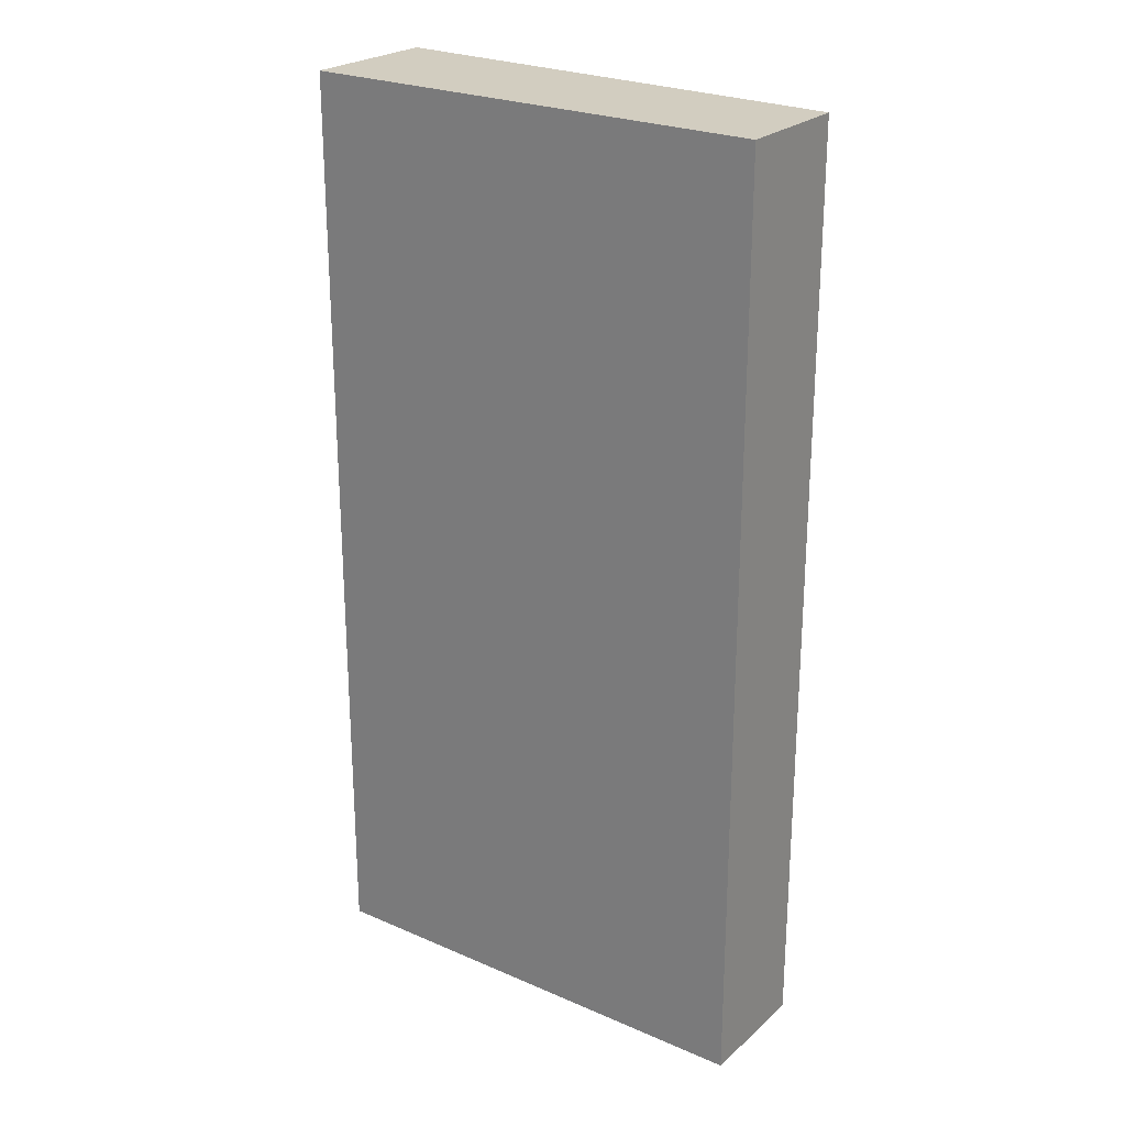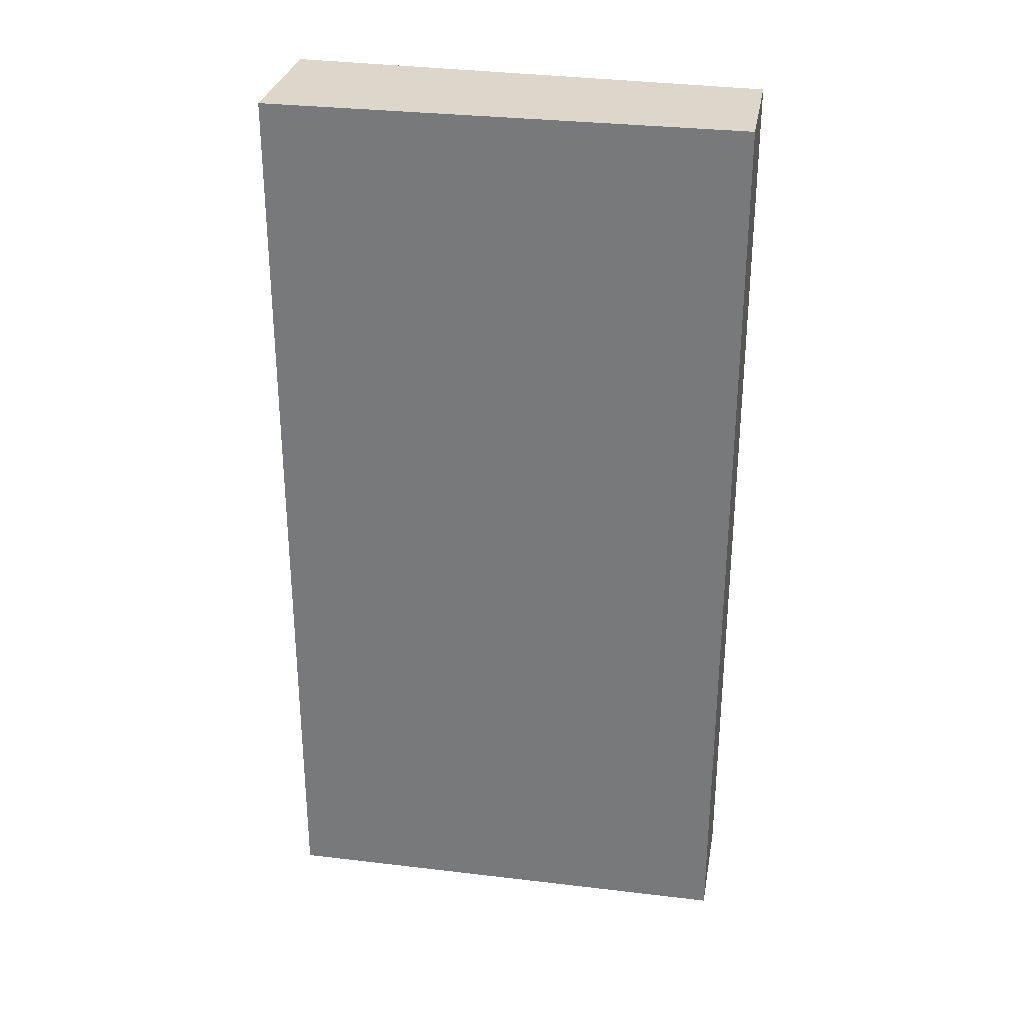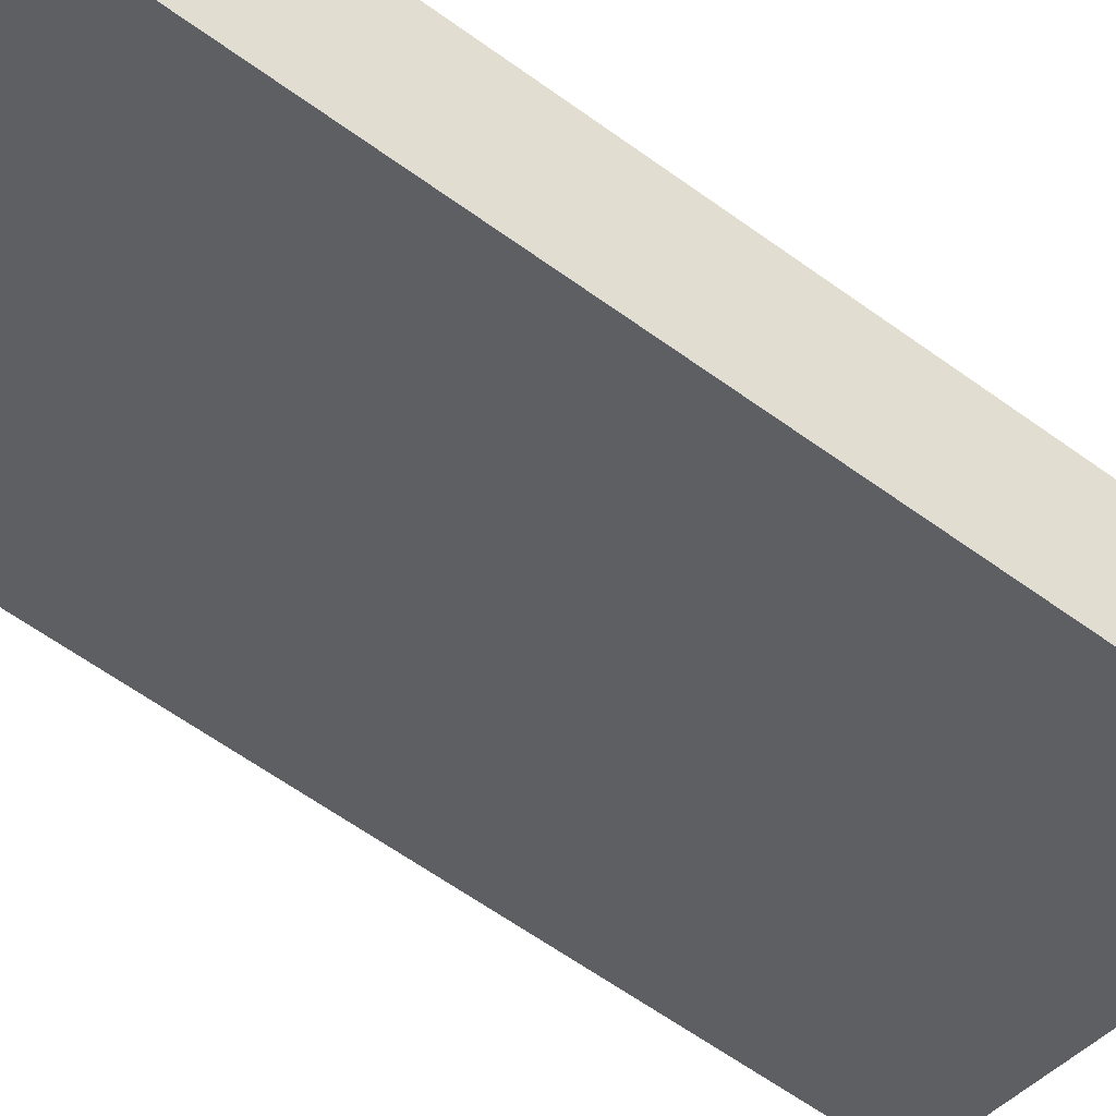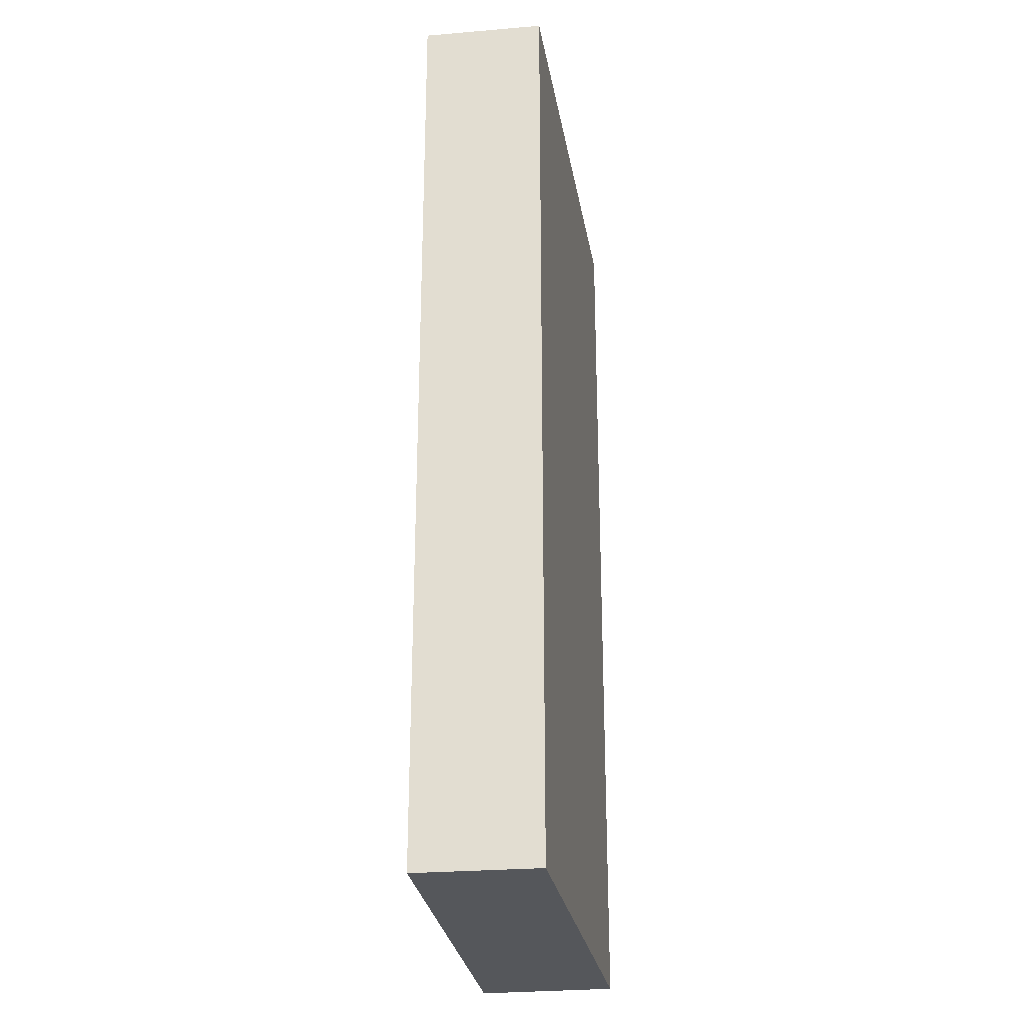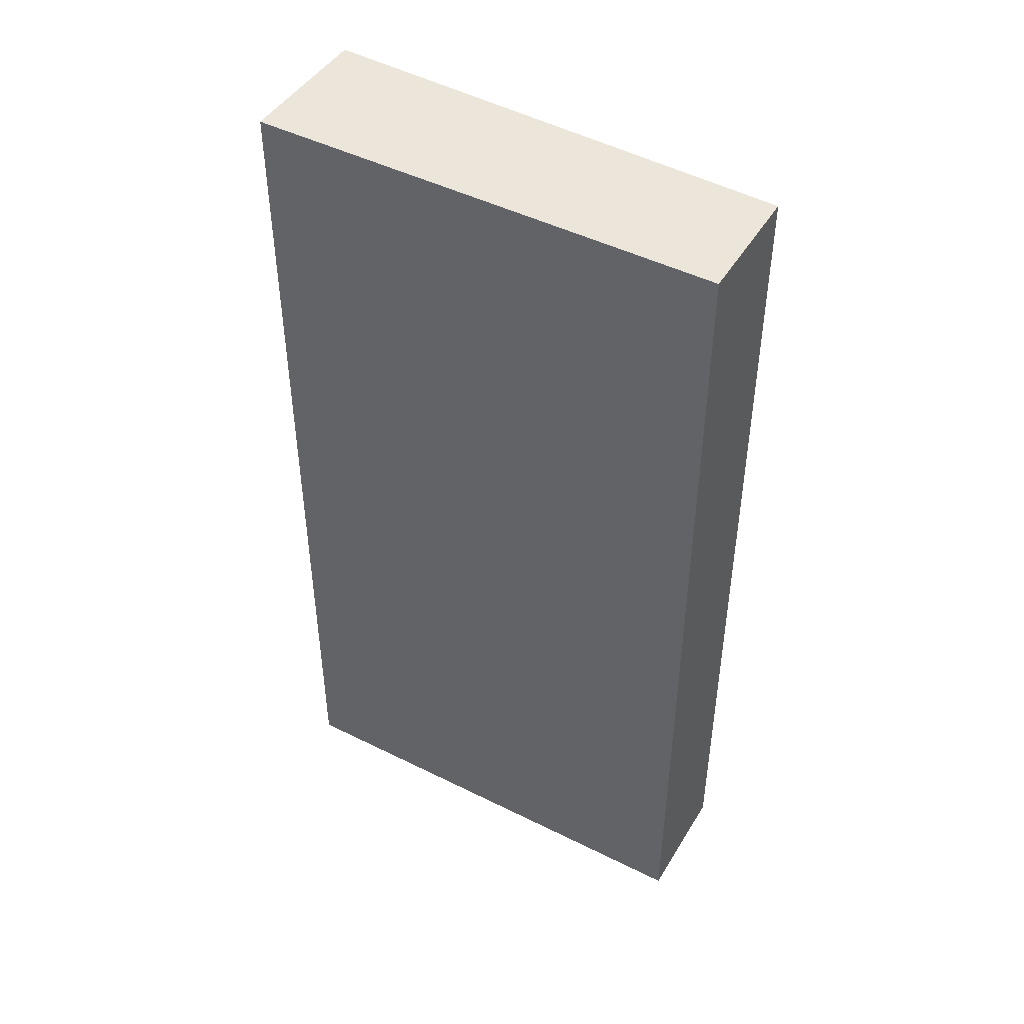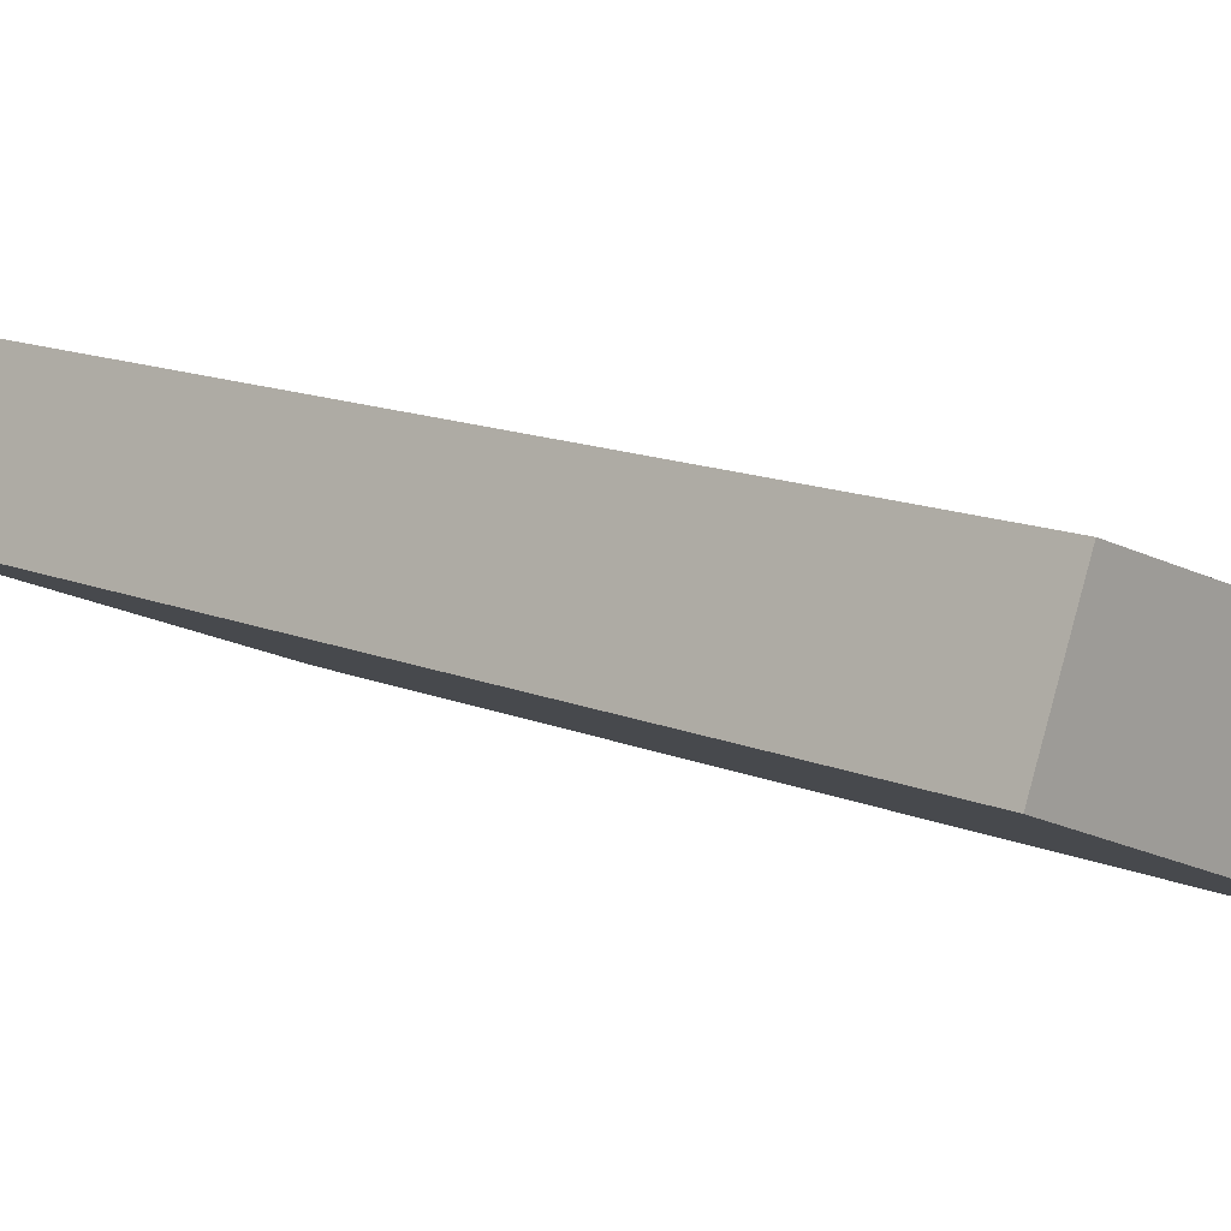
<metadata>
{"format":"obj","ext":"obj","renderer":"f3d","projection":"perspective","resolution":1024,"background":"white","views":[{"elev":24.6,"azim":-122.2,"up":"+Y"},{"elev":30.7,"azim":-147.9,"up":"+Y"},{"elev":-65.5,"azim":54.5,"up":"+Z"},{"elev":-26.5,"azim":-60.2,"up":"+Y"},{"elev":46.9,"azim":-128.1,"up":"+Y"},{"elev":13.6,"azim":-46.8,"up":"+Z"}]}
</metadata>
<code>
v  0.47 9.465 1.149
v  3.272 9.465 -1.344
v  0 9.465 5.796e-16
v  3.294 9.465 0.101
v  4.148 9.465 -0.216
v  4.148 9.465 -1.704
v  4.93 9.465 -0.506
v  4.435 9.465 -1.822
v  4.435 1.116e-16 -1.822
v  4.148 1.043e-16 -1.704
v  0 0 0
v  3.272 8.23e-17 -1.344
v  0.47 -7.036e-17 1.149
v  4.148 1.323e-17 -0.216
v  4.93 3.098e-17 -0.506
v  3.294 -6.184e-18 0.101
g defaultobject
f 1 2 3
f 2 1 4
f 2 4 5
f 2 5 6
f 6 5 7
f 6 7 8
f 9 6 8
f 6 9 2
f 2 9 3
f 3 9 10
f 3 10 11
f 11 10 12
f 11 1 3
f 1 11 13
f 13 4 1
f 4 13 5
f 5 13 7
f 7 13 14
f 7 14 15
f 14 13 16
f 15 8 7
f 8 15 9
f 12 13 11
f 13 12 16
f 16 12 10
f 16 10 9
f 16 9 14
f 14 9 15

</code>
